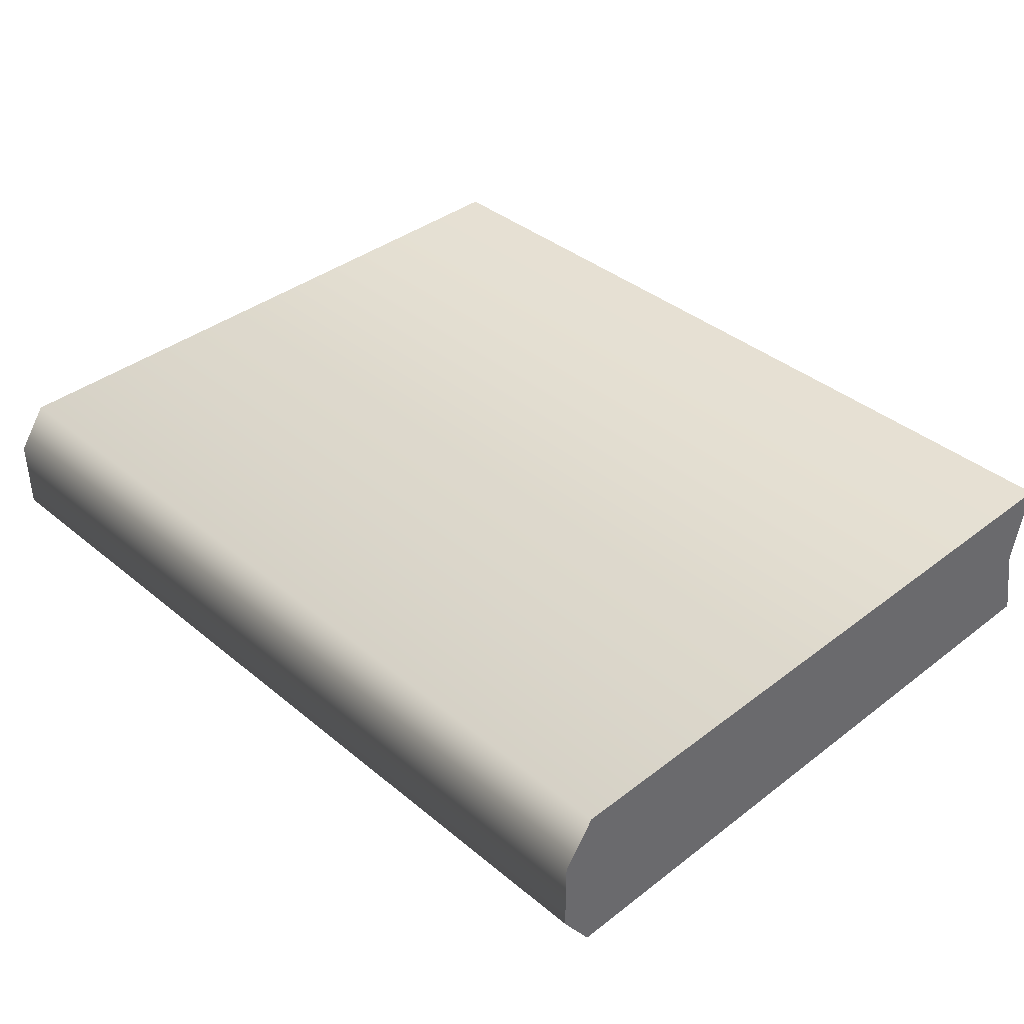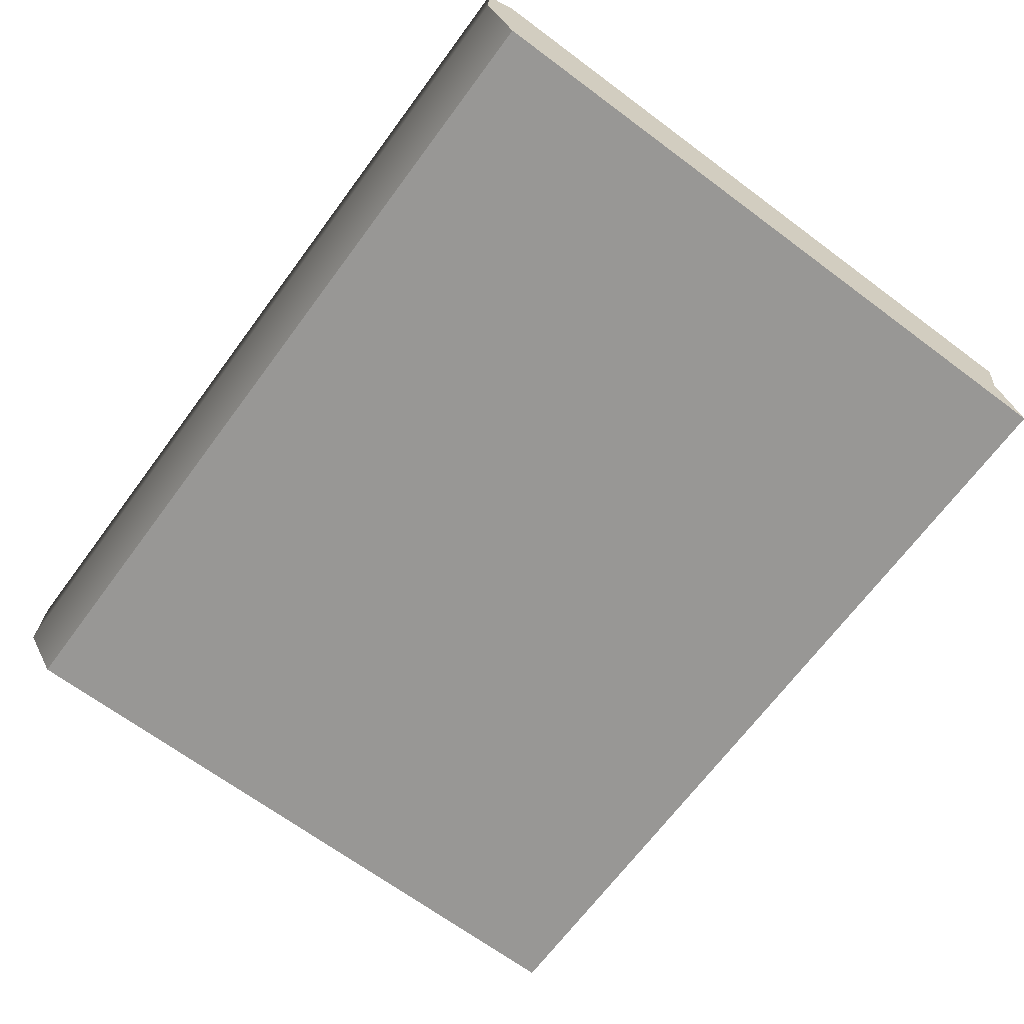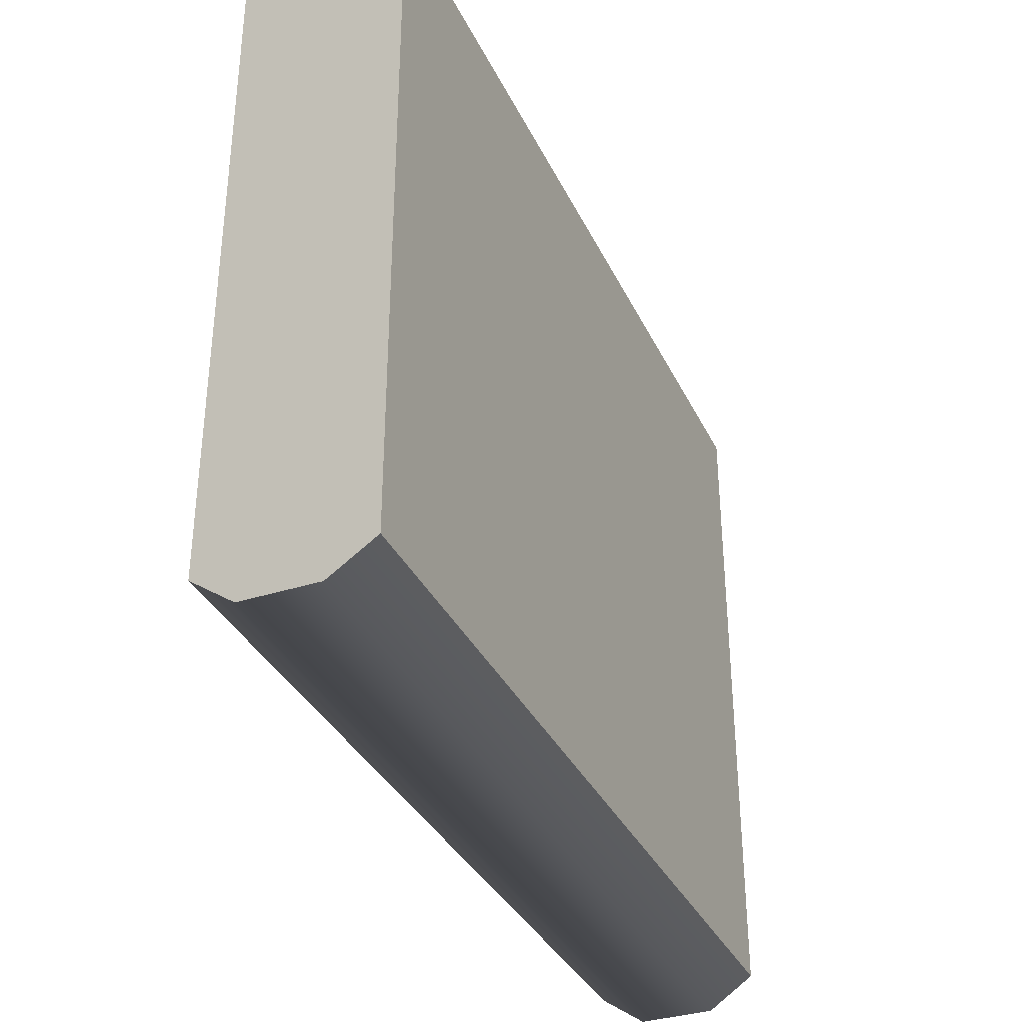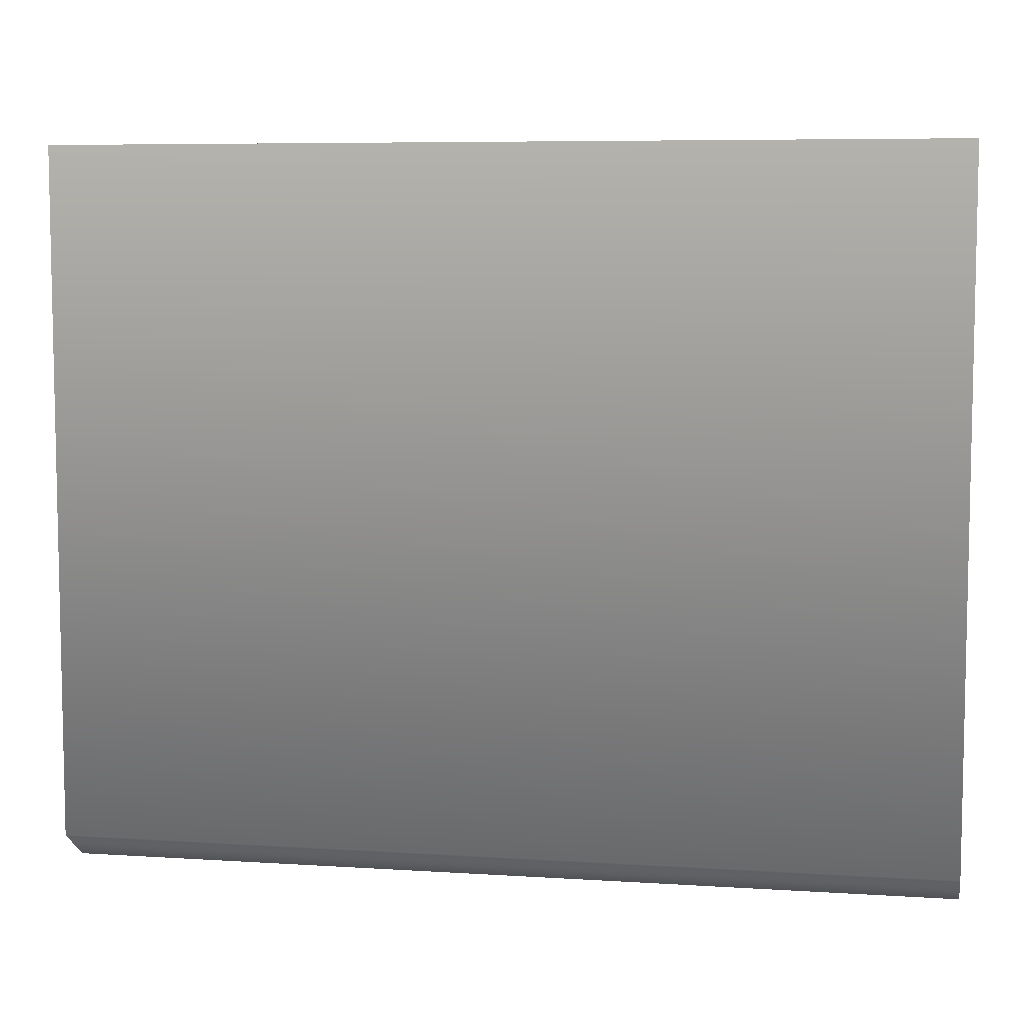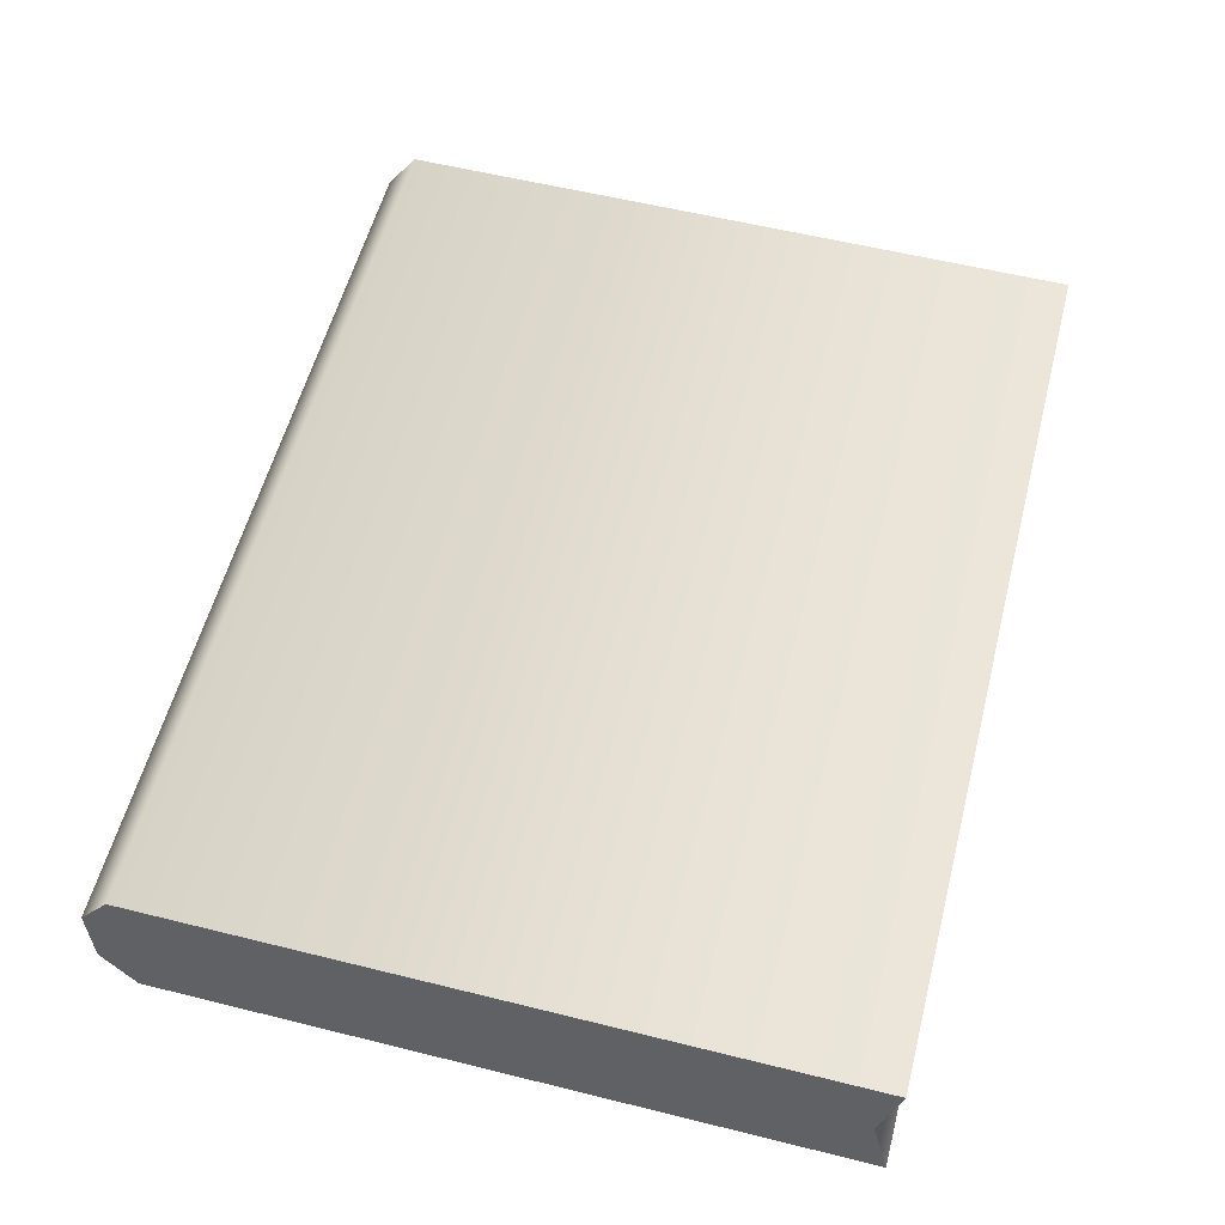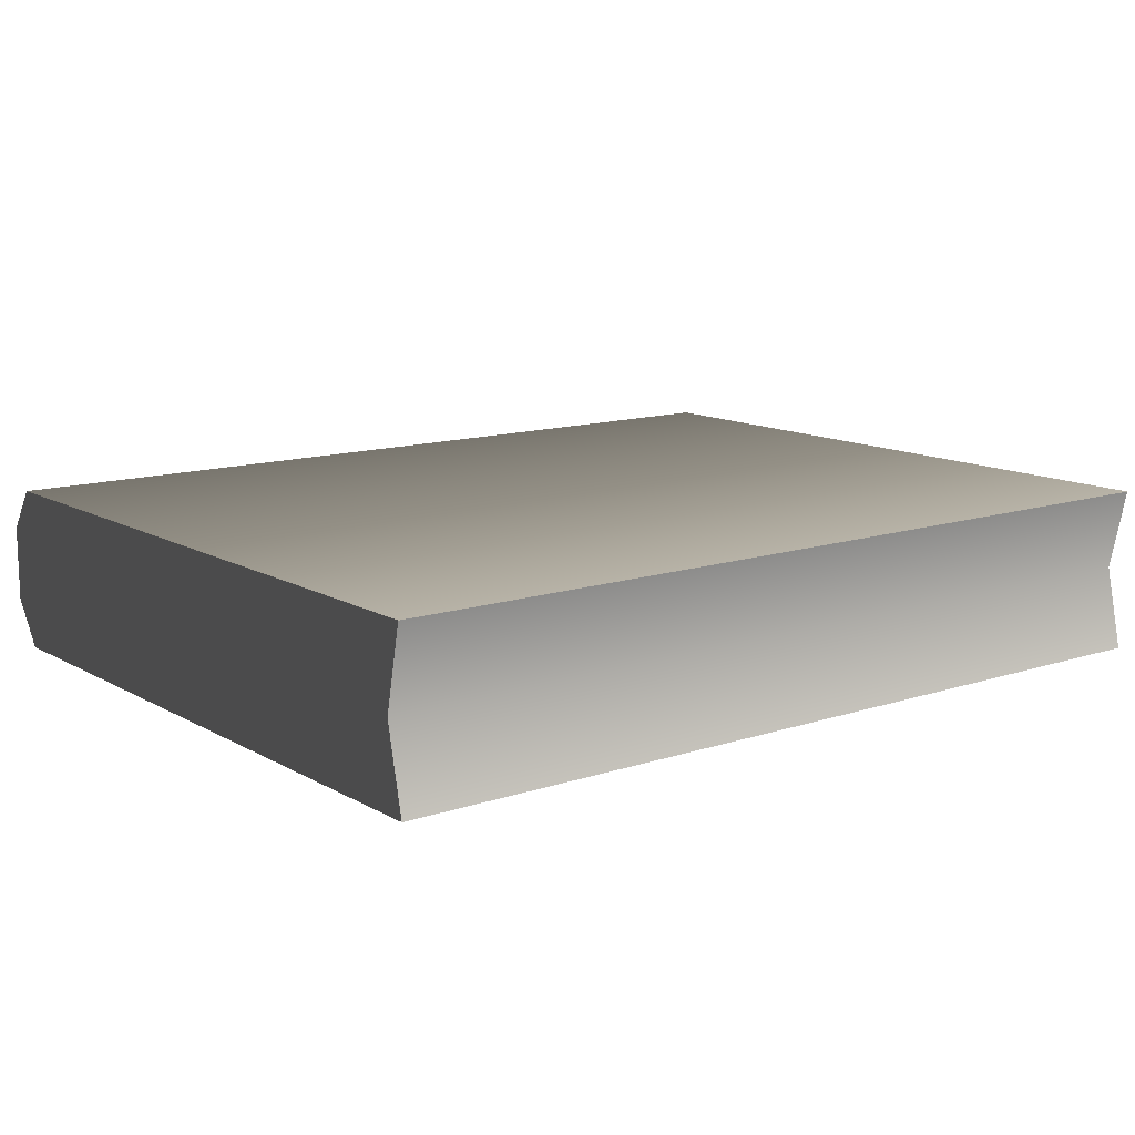
<metadata>
{"format":"obj","ext":"obj","renderer":"f3d","projection":"perspective","resolution":1024,"background":"white","views":[{"elev":38.5,"azim":-134.0,"up":"+Y"},{"elev":-68.2,"azim":-126.6,"up":"+Y"},{"elev":-35.1,"azim":-66.9,"up":"+Z"},{"elev":7.1,"azim":-169.5,"up":"+Z"},{"elev":57.2,"azim":-75.5,"up":"+Y"},{"elev":12.6,"azim":-37.7,"up":"+Y"}]}
</metadata>
<code>
v -0.1387 1.865e-07 -0.1029
v -0.1387 1.263e-07 0.1125
v 0.1387 -1.892e-07 0.1125
v 0.1387 -1.29e-07 -0.1029
v 0.1387 -1.29e-07 -0.1029
v 0.1387 0.02574 0.1069
v 0.1387 0.05148 -0.1029
v 0.1387 0.03798 -0.1125
v 0.1387 0.01438 -0.1125
v 0.1387 0.05148 0.1125
v 0.1387 -1.892e-07 0.1125
v -0.1387 1.865e-07 -0.1029
v -0.1387 0.01438 -0.1125
v -0.1387 0.03798 -0.1125
v -0.1387 0.05148 -0.1029
v -0.1387 0.02574 0.1069
v -0.1387 0.05148 0.1125
v -0.1387 1.263e-07 0.1125
v -0.1387 0.05148 -0.1029
v 0.1387 0.05148 -0.1029
v 0.1387 0.05148 0.1125
v -0.1387 0.05148 0.1125
v 0.1387 0.03798 -0.1125
v -0.1387 0.03798 -0.1125
v 0.1387 0.01438 -0.1125
v -0.1387 0.01438 -0.1125
v 0.1387 -1.29e-07 -0.1029
v -0.1387 1.865e-07 -0.1029
v -0.1387 0.02574 0.1069
v -0.1387 0.05148 0.1125
v 0.1387 0.05148 0.1125
v 0.1387 0.02574 0.1069
v -0.1387 1.263e-07 0.1125
v 0.1387 -1.892e-07 0.1125
g Book_04_(1)_7432_65
f 1 3 2
f 1 4 3
f 5 7 6
f 5 8 7
f 5 9 8
f 6 7 10
f 5 6 11
f 12 14 13
f 12 15 14
f 12 16 15
f 15 16 17
f 12 18 16
f 19 21 20
f 19 22 21
f 23 19 20
f 23 24 19
f 25 24 23
f 25 26 24
f 27 26 25
f 27 28 26
f 29 31 30
f 29 32 31
f 33 32 29
f 33 34 32

</code>
